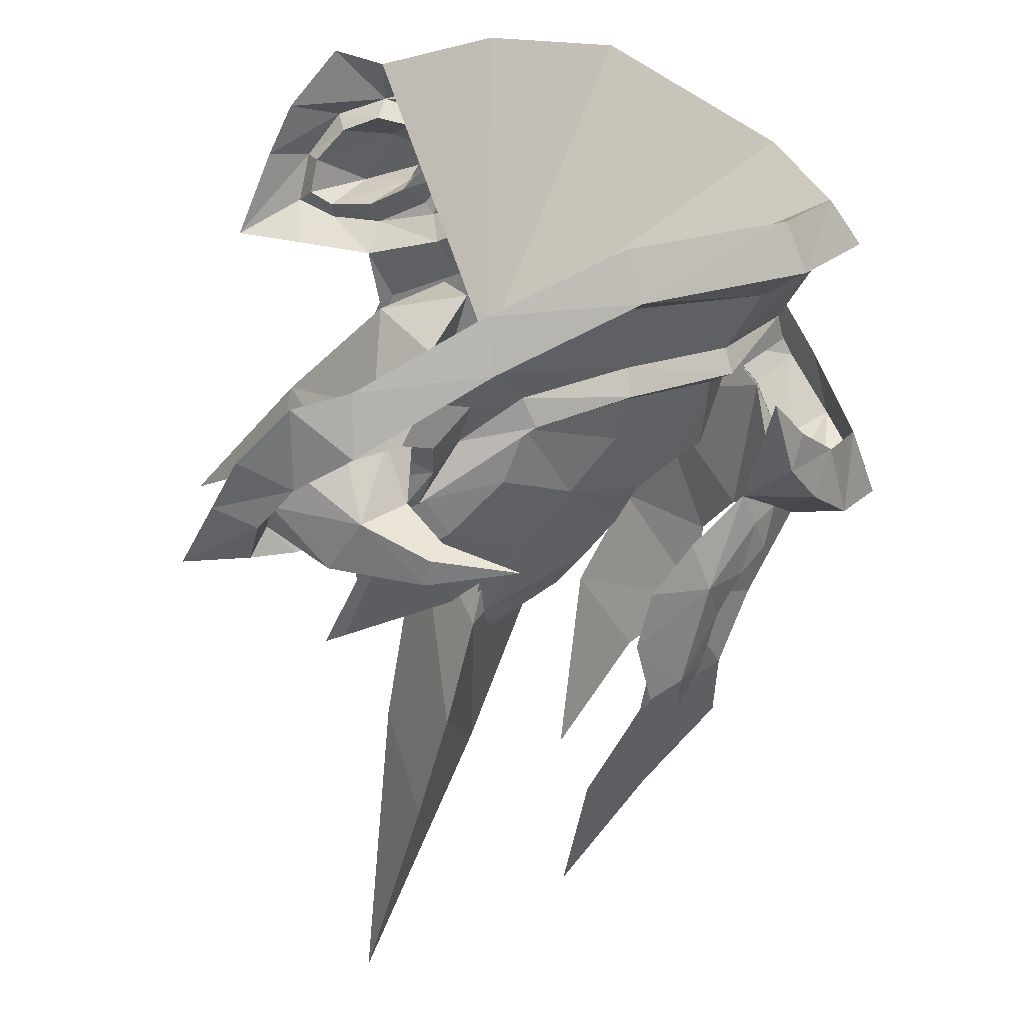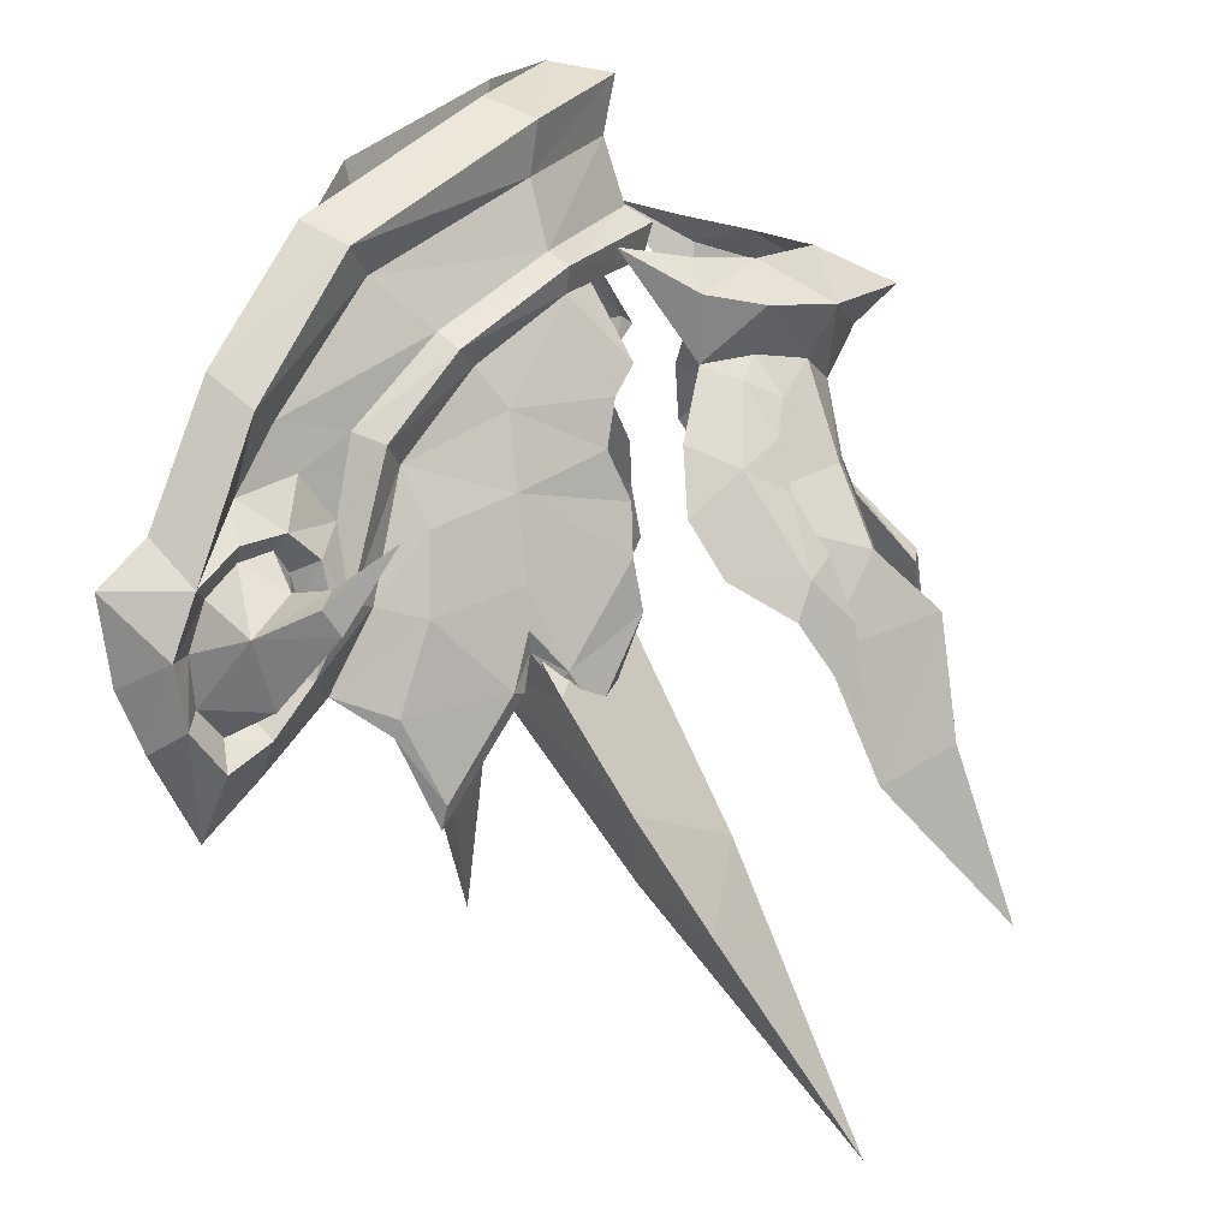
<metadata>
{"format":"obj","ext":"obj","renderer":"f3d","projection":"perspective","resolution":1024,"background":"white","views":[{"elev":-54.2,"azim":-83.2,"up":"+Y"},{"elev":-75.3,"azim":-36.7,"up":"+Y"}]}
</metadata>
<code>
g Object01
v 4.753 -3.109 6.493
v 4.002 -3.411 7.579
v 5.125 -2.888 8.073
v 5.543 -2.493 7.183
v 6.251 -1.975 8.765
v 7.046 0.03691 8.494
v 7.283 0.03918 7.348
v 6.507 -1.463 7.588
v 4.548 -1.951 8.55
v 5.502 0.03676 9.219
v 3.419 -2.873 7.9
v 4.753 -3.109 6.493
v 5.573 -3.027 6.725
v 6.393 -4.182 5.578
v 5.268 -4.045 5.286
v 6.691 -3.354 6.296
v 6.38 -2.834 6.885
v 8.535 -4.635 4.758
v 7.264 -4.883 3.867
v 6.079 -4.605 4.324
v 7.422 -3.784 5.693
v 8.637 -3.996 5.227
v 4.759 3.196 6.507
v 5.548 2.575 7.194
v 5.13 2.968 8.086
v 4.008 3.495 7.594
v 6.255 2.049 8.773
v 6.51 1.542 7.594
v 4.552 2.03 8.559
v 3.424 2.956 7.913
v 4.759 3.196 6.507
v 5.276 4.136 5.304
v 6.401 4.27 5.596
v 5.578 3.112 6.738
v 6.697 3.438 6.311
v 6.385 2.916 6.897
v 6.087 4.699 4.344
v 7.273 4.977 3.889
v 8.543 4.722 4.779
v 7.429 3.869 5.71
v 8.645 4.081 5.245
v 9.416 -2.974 5.642
v 8.065 -2.2 6.463
v 8.295 -1.539 6.376
v 9.584 -2.38 5.572
v 12.07 -4.022 2.307
v 9.653 -4.182 3.752
v 11.29 -2.431 5.394
v 13.01 -2.822 3.595
v 13 -2.362 3.445
v 11.29 -1.859 5.25
v 11.29 -1.859 5.25
v 13 -2.362 3.445
v 6.507 -1.463 7.588
v 7.283 0.05062 7.348
v 5.351 -2.115 7.169
v 6.477 -4.117 4.659
v 9.422 3.056 5.655
v 9.589 2.462 5.583
v 8.297 1.619 6.383
v 8.07 2.281 6.472
v 12.07 4.114 2.324
v 13.01 2.906 3.608
v 11.3 2.51 5.404
v 9.661 4.272 3.77
v 13.01 2.447 3.455
v 11.3 1.939 5.259
v 11.3 1.939 5.259
v 13.01 2.447 3.455
v 7.283 0.02774 7.348
v 6.51 1.542 7.594
v 5.548 2.542 7.194
v 6.485 4.208 4.677
v 7.22 0.03434 9.595
v 2.254 -3.409 7.338
v 8.766 -4.917 4.035
v 9.717 -4.257 4.552
v 10.96 -4.474 3.232
v 5.543 -2.493 7.183
v 6.507 -1.463 7.588
v 2.26 3.497 7.353
v 8.776 5.007 4.056
v 9.725 4.343 4.571
v 10.97 4.564 3.252
v 5.548 2.575 7.194
v 6.51 1.542 7.594
v 16.24 -2.533 1.322
v 4.753 -3.062 6.493
v 9.584 -2.38 5.572
v 8.295 -1.539 6.376
v 16.24 2.621 1.333
v 4.759 3.149 6.507
v 9.589 2.462 5.583
v 5.162 1.853 7.164
v 8.297 1.619 6.383
v 7.283 0.05062 7.348
v 7.283 0.02774 7.348
v 5.351 -2.115 7.169
v 4.753 -3.062 6.493
v 5.351 -2.115 7.169
f 2 1 3
f 4 3 1
f 6 5 7
f 8 7 5
f 4 8 3
f 5 3 8
f 10 9 5
f 3 5 9
f 3 9 2
f 11 2 9
f 13 12 14
f 15 14 12
f 14 16 13
f 17 13 16
f 18 14 19
f 20 19 14
f 22 21 18
f 14 18 21
f 24 23 25
f 26 25 23
f 28 27 7
f 6 7 27
f 27 28 25
f 24 25 28
f 25 29 27
f 10 27 29
f 30 29 26
f 25 26 29
f 32 31 33
f 34 33 31
f 36 35 34
f 33 34 35
f 37 33 38
f 39 38 33
f 33 40 39
f 41 39 40
f 43 42 44
f 45 44 42
f 47 46 48
f 49 48 46
f 49 50 48
f 51 48 50
f 47 52 46
f 53 46 52
f 48 51 42
f 45 42 51
f 54 43 55
f 44 55 43
f 54 56 43
f 57 43 56
f 59 58 60
f 61 60 58
f 63 62 64
f 65 64 62
f 67 66 64
f 63 64 66
f 69 68 62
f 65 62 68
f 59 67 58
f 64 58 67
f 71 70 61
f 60 61 70
f 73 72 61
f 71 61 72
f 74 5 6
f 74 10 5
f 1 2 75
f 75 2 11
f 20 14 15
f 21 16 14
f 76 18 19
f 77 22 18
f 78 18 76
f 78 77 18
f 12 13 79
f 13 17 79
f 79 17 80
f 6 27 74
f 27 10 74
f 81 26 23
f 30 26 81
f 32 33 37
f 33 35 40
f 38 39 82
f 39 41 83
f 82 39 84
f 39 83 84
f 85 34 31
f 85 36 34
f 86 36 85
f 87 46 53
f 49 87 50
f 49 46 87
f 56 88 57
f 42 57 47
f 89 52 47
f 54 55 56
f 48 42 47
f 42 43 57
f 90 89 57
f 57 89 47
f 69 62 91
f 66 91 63
f 91 62 63
f 73 92 72
f 65 73 58
f 65 68 93
f 94 72 92
f 94 70 71
f 94 71 72
f 65 58 64
f 73 61 58
f 94 92 73
f 73 93 95
f 65 93 73
f 96 90 56
f 97 94 95
f 95 94 73
f 90 57 98
f 100 99 57
g Object03
v 2.753 -0.4411 4.249
v 2.993 -0.4411 4.658
v 2.623 -0.3941 4.877
v 2.401 -0.3941 4.476
v 3.35 -0.4587 3.84
v 3.636 -0.4587 4.357
v 3.369 -0.3604 4.567
v 3.012 -0.3604 3.942
v 4.009 0.01033 3.422
v 4.362 0.01033 4.032
v 4 -0.2895 4.178
v 3.692 -0.2895 3.639
v 2.753 0.4618 4.249
v 2.401 0.4147 4.476
v 2.623 0.4147 4.877
v 2.993 0.4618 4.658
v 3.35 0.4793 3.84
v 3.012 0.381 3.942
v 3.369 0.381 4.567
v 3.636 0.4793 4.357
v 3.692 0.3101 3.639
v 4 0.3101 4.178
v 6.092 0.01033 2.626
v 4.482 -0.471 3.556
v 4.362 0.01033 4.032
v 4.009 0.01033 3.422
v 3.523 -0.7508 4.097
v 4.482 -0.471 3.556
v 3.692 -0.2895 3.639
v 2.601 -0.7518 4.642
v 2.028 -0.5478 4.973
v 3.012 -0.3604 3.942
v 3.35 -0.4587 3.84
v 2.401 -0.3941 4.476
v 2.753 -0.4411 4.249
v 4 -0.2895 4.178
v 3.692 -0.2895 3.639
v 4.482 0.4917 3.556
v 3.523 0.7715 4.097
v 4.482 0.4917 3.556
v 3.692 0.3101 3.639
v 2.601 0.7725 4.642
v 2.028 0.5684 4.973
v 3.012 0.381 3.942
v 3.35 0.4793 3.84
v 2.401 0.4147 4.476
v 2.753 0.4618 4.249
v 4 0.3101 4.178
v 3.692 0.3101 3.639
f 102 101 103
f 104 103 101
f 106 105 107
f 108 107 105
f 110 109 111
f 112 111 109
f 107 108 102
f 101 102 108
f 111 112 106
f 105 106 112
f 114 113 115
f 116 115 113
f 118 117 119
f 120 119 117
f 121 109 122
f 110 122 109
f 113 118 116
f 119 116 118
f 117 121 120
f 122 120 121
f 124 123 125
f 126 123 124
f 106 127 111
f 102 127 107
f 127 128 111
f 129 126 124
f 131 130 103
f 127 132 133
f 130 134 135
f 125 136 124
f 127 137 128
f 103 130 102
f 130 127 102
f 127 130 135
f 132 127 135
f 107 127 106
f 137 127 133
f 130 131 134
f 131 103 104
f 125 123 138
f 138 123 126
f 122 139 120
f 119 139 116
f 122 140 139
f 138 126 141
f 115 142 143
f 145 144 139
f 147 146 142
f 138 148 125
f 140 149 139
f 116 142 115
f 116 139 142
f 147 142 139
f 147 139 144
f 120 139 119
f 145 139 149
f 146 143 142
f 114 115 143
g Object04
v 8.436 -5.474 -0.4822
v 9.748 -3.326 -2.07
v 5.09 -2.143 -0.6951
v 6.206 -4.874 0.3807
v 9.349 -0.3807 -0.8354
v 10.6 -3.366 -0.2383
v 6.128 -2.146 2.061
v 7.114 0.1465 0.0293
v 11.02 -5.513 -1.48
v 16.01 -5.169 -3.412
v 11.82 -1.774 -1.792
v 3.063 -1.5 1.597
v 4.109 -3.739 1.192
v 4.623 -0.01308 0.993
f 151 150 152
f 153 152 150
f 155 154 156
f 157 156 154
f 156 153 155
f 150 155 153
f 154 151 157
f 152 157 151
f 159 158 151
f 155 159 160
f 160 159 151
f 156 161 162
f 152 153 162
f 156 157 163
f 155 150 158
f 155 158 159
f 151 158 150
f 155 160 154
f 160 151 154
f 152 162 161
f 156 163 161
f 163 152 161
f 163 157 152
f 156 162 153
g Object05
v 5.261 5.852 -2.667
v 4.141 5.411 -1.308
v 2.955 3.403 -1.522
v 5.466 4.273 -4.162
v 5.72 2.107 -3.223
v 4.597 1.719 -1.862
v 4.672 3.405 -0.157
v 6.732 4.302 -3.25
v 6.557 5.881 -4.239
v 9.065 5.628 -7.279
v 6.962 3.131 -4.73
v 2.562 2.93 0.6063
v 3.087 4.576 -0.03077
v 3.346 1.837 -0.3443
f 165 164 166
f 167 166 164
f 169 168 170
f 171 170 168
f 164 165 171
f 170 171 165
f 166 167 169
f 168 169 167
f 167 172 173
f 174 173 171
f 167 173 174
f 176 175 170
f 176 165 166
f 177 169 170
f 172 164 171
f 173 172 171
f 164 172 167
f 168 174 171
f 168 167 174
f 175 176 166
f 175 177 170
f 175 166 177
f 166 169 177
f 165 176 170
g Object_qiu
v 4.088 0.004692 4.099
v 4.203 0.004692 4.046
v 4.248 -0.07657 3.923
v 3.974 -0.07657 4.051
v 3.744 0.004692 4.046
v 3.859 0.004692 4.099
v 3.699 -0.07657 3.923
v 3.523 0.004692 3.763
v 3.576 0.004692 3.878
v 3.571 -0.07657 3.649
v 3.576 0.004693 3.419
v 3.523 0.004693 3.534
v 3.699 -0.07657 3.374
v 3.859 0.004693 3.198
v 3.744 0.004693 3.251
v 3.974 -0.07657 3.246
v 4.203 0.004693 3.251
v 4.088 0.004693 3.198
v 4.248 -0.07657 3.374
v 4.424 0.004692 3.534
v 4.371 0.004692 3.419
v 4.376 -0.07657 3.649
v 4.371 0.004692 3.878
v 4.424 0.004692 3.763
v 3.974 0.08595 4.051
v 4.248 0.08595 3.923
v 3.699 0.08595 3.923
v 3.571 0.08595 3.649
v 3.699 0.08595 3.374
v 3.974 0.08595 3.246
v 4.248 0.08595 3.374
v 4.376 0.08595 3.649
v 3.426 0.004693 3.649
v 3.599 0.004692 4.023
v 3.974 0.004692 4.196
v 4.348 0.004692 4.023
v 4.521 0.004692 3.649
v 4.348 0.004693 3.274
v 3.974 0.004693 3.101
v 3.599 0.004693 3.274
v 3.974 -0.1813 3.649
v 3.974 0.1907 3.649
f 179 178 180
f 181 180 178
f 183 182 181
f 184 181 182
f 186 185 184
f 187 184 185
f 189 188 187
f 190 187 188
f 192 191 190
f 193 190 191
f 195 194 193
f 196 193 194
f 198 197 196
f 199 196 197
f 201 200 199
f 180 199 200
f 202 178 203
f 179 203 178
f 204 182 202
f 183 202 182
f 205 185 204
f 186 204 185
f 206 188 205
f 189 205 188
f 207 191 206
f 192 206 191
f 208 194 207
f 195 207 194
f 209 197 208
f 198 208 197
f 203 200 209
f 201 209 200
f 187 185 210
f 184 182 211
f 181 178 212
f 180 200 213
f 199 197 214
f 196 194 215
f 193 191 216
f 190 188 217
f 184 187 218
f 181 184 218
f 180 181 218
f 199 180 218
f 196 199 218
f 193 196 218
f 190 193 218
f 187 190 218
f 212 183 181
f 211 186 184
f 210 189 187
f 217 192 190
f 216 195 193
f 215 198 196
f 214 201 199
f 213 179 180
f 210 185 205
f 211 182 204
f 212 178 202
f 213 200 203
f 214 197 209
f 215 194 208
f 216 191 207
f 217 188 206
f 219 205 204
f 219 204 202
f 219 202 203
f 219 203 209
f 219 209 208
f 219 208 207
f 219 207 206
f 219 206 205
f 202 183 212
f 204 186 211
f 205 189 210
f 206 192 217
f 207 195 216
f 208 198 215
f 209 201 214
f 203 179 213
g ranger_shoulder_common_76540
v 1.387 -2.316 6.41
v 0.3472 -2.041 7.275
v 1.08 0.04091 8.495
v 2.188 0.04091 7.687
v -1.037 -4.35 4.409
v 0.5483 -4.033 4.304
v -0.8935 -5.95 1.69
v 0.3134 -5.139 2.151
v 0.9591 -5.299 2.361
v 2.061 -6.024 -0.1967
v 1.03 -5.415 0.7501
v -0.164 -2.171 8.217
v 0.57 0.04091 9.557
v 2.803 0.04091 7.75
v 1.84 -2.655 6.481
v -1.587 -5.093 4.788
v 1.039 -4.399 4.337
v -1.279 -6.709 1.795
v -0.6835 -6.503 0.2814
v -0.3153 -7.723 -1.104
v 3.061 0.04091 7.088
v 2.104 -2.483 6.008
v -2.33 -6.2 1.745
v -2.57 -4.591 4.558
v 1.003 -7.813 -3.216
v 2.013 -7.392 -3.578
v 2.421 -6.745 -5.119
v 0.6822 -7.427 -4.116
v 1.456 -3.84 4.175
v 1.386 -4.673 2.081
v 2.334 -6.45 -1.577
v 2.453 -5.355 -0.1405
v 2.754 -5.661 -1.891
v 2.329 -6.925 -2.751
v 2.604 -6.302 -3.615
v 0.08448 -7.983 -2.323
v -0.4503 -7.612 -3.407
v -1.684 -7.812 -2.112
v -1.203 -1.747 7.911
v -0.6078 0.04091 8.967
v -1.503 -7.161 -0.968
v -0.02484 -5.801 1.139
v 0.4062 -6.511 0.3434
v -0.1604 -7.163 -0.1863
v 1.172 -6.23 0.2321
v 1.825 -6.219 -0.362
v 0.9016 -7.279 -2.965
v 1.6 -6.947 -3.205
v 0.2302 -7.376 -2.198
v -0.09875 -7.174 -1.295
v 0.002238 -6.807 -0.5379
v 0.3905 -6.382 -0.09544
v 0.8597 -6.134 -0.3166
v 1.319 -6.055 -0.8283
v 1.725 -6.24 -1.722
v 1.818 -6.616 -2.706
v 0.8937 -8.2 -1.118
v 1.494 -8.795 0.1804
v 2.043 -8.837 0.01288
v 1.983 -8.049 -1.947
v 1.481 -8.278 0.4315
v 1.013 -7.464 -0.2385
v 1.795 -7.424 -0.7866
v 1.926 -8.336 0.329
v 0.002238 -6.807 -0.5379
v 0.3905 -6.382 -0.09544
v 0.8597 -6.134 -0.3166
v 0.9016 -7.279 -2.965
v 0.2302 -7.376 -2.198
v 1.725 -6.24 -1.722
v 1.818 -6.616 -2.706
v 2.424 -3.814 3.895
v 3.938 -2.638 5.045
v 4.374 -2.94 4.208
v 3.4 -4.211 2.818
v 2.104 -2.483 6.008
v 3.89 -2.133 5.674
v 5.338 -2.743 3.658
v 5.954 -3.065 2.885
v 4.516 -4.548 1.623
v 6.08 -4.506 0.7632
v 6.737 -2.97 2.157
v 7.037 -4.167 0.3494
v 7.372 -4.007 -0.3319
v 6.062 -4.467 0.4294
v 5.303 -4.529 0.6352
v 5.01 -4.684 1.002
v 3.398 -5.333 0.2494
v 2.473 -4.955 1.497
v 5.65 -4.694 -0.002314
v 5.872 -5.419 -2.788
v 5.659 -5.543 -2.318
v 5.453 -4.992 -0.02915
v 4.14 -5.629 -1.818
v 4.016 -5.676 -1.471
v 2.754 -5.661 -1.891
v 2.453 -5.355 -0.1405
v 1.386 -4.673 2.081
v 1.387 2.398 6.41
v 0.3472 2.123 7.275
v -1.037 4.432 4.409
v 0.5483 4.114 4.304
v -0.8935 6.032 1.69
v 0.3134 5.22 2.151
v 0.9591 5.38 2.361
v 1.03 5.497 0.7501
v 2.061 6.106 -0.1967
v -0.164 2.253 8.217
v 1.84 2.737 6.481
v -1.587 5.175 4.788
v 1.039 4.481 4.337
v -1.279 6.791 1.795
v -0.3153 7.805 -1.104
v -0.6835 6.585 0.2814
v 2.104 2.565 6.008
v -2.57 4.672 4.558
v -2.33 6.282 1.745
v 1.003 7.895 -3.216
v 0.6822 7.509 -4.116
v 2.421 6.827 -5.119
v 2.013 7.474 -3.578
v 1.386 4.754 2.081
v 1.456 3.922 4.175
v 2.334 6.532 -1.577
v 2.754 5.743 -1.891
v 2.453 5.436 -0.1405
v 2.329 7.007 -2.751
v 2.604 6.384 -3.615
v 0.08448 8.065 -2.323
v -0.4503 7.694 -3.407
v -1.684 7.894 -2.112
v -1.203 1.828 7.911
v -1.503 7.243 -0.968
v -0.1604 7.245 -0.1863
v 0.4062 6.593 0.3434
v -0.02484 5.883 1.139
v 1.172 6.311 0.2321
v 1.825 6.301 -0.362
v 1.6 7.029 -3.205
v 0.9016 7.361 -2.965
v 0.2302 7.458 -2.198
v -0.09875 7.256 -1.295
v 0.002239 6.889 -0.5379
v 0.3905 6.463 -0.09543
v 0.8598 6.215 -0.3166
v 1.319 6.137 -0.8283
v 1.725 6.322 -1.722
v 1.818 6.698 -2.706
v 0.8937 8.282 -1.118
v 1.983 8.131 -1.947
v 2.043 8.918 0.01289
v 1.494 8.877 0.1804
v 1.481 8.36 0.4315
v 1.013 7.546 -0.2385
v 1.795 7.506 -0.7866
v 1.926 8.418 0.329
v 0.002239 6.889 -0.5379
v 0.3905 6.463 -0.09543
v 0.8598 6.215 -0.3166
v 0.9016 7.361 -2.965
v 0.2302 7.458 -2.198
v 1.818 6.698 -2.706
v 1.725 6.322 -1.722
v 2.424 3.896 3.895
v 3.4 4.293 2.818
v 4.374 2.823 4.208
v 3.938 2.521 5.045
v 3.653 2.67 5.628
v 2.104 2.565 6.008
v 3.89 2.395 5.674
v 5.338 2.825 3.658
v 4.516 4.63 1.623
v 5.954 3.146 2.885
v 6.08 4.588 0.7632
v 6.737 3.052 2.157
v 7.037 4.249 0.3494
v 7.372 4.088 -0.3319
v 6.062 4.548 0.4294
v 5.303 4.611 0.6352
v 5.01 4.766 1.002
v 2.473 5.037 1.497
v 3.398 5.415 0.2494
v 5.65 4.776 -0.002311
v 5.453 5.074 -0.02915
v 5.659 5.625 -2.318
v 5.872 5.501 -2.788
v 4.016 5.758 -1.471
v 4.14 5.711 -1.818
v 2.453 5.436 -0.1405
v 2.754 5.743 -1.891
v 1.386 4.754 2.081
v 1.6 -6.947 -3.205
v -0.09875 -7.174 -1.295
v 1.319 -6.055 -0.8283
v 1.865 -8.972 1.927
v 2.403 -1.706 6.346
v 1.456 -3.84 4.175
v 1.6 7.029 -3.205
v -0.09875 7.256 -1.295
v 1.319 6.137 -0.8283
v 1.865 9.054 1.927
v 2.403 1.788 6.346
v 1.456 3.922 4.175
v -2.57 -4.591 4.558
v -2.33 -6.2 1.745
v 2.189 0.04091 1.145
v -1.203 -1.747 7.911
v 2.189 0.04091 1.145
v -0.6078 0.04091 8.967
v 2.189 0.04091 1.145
v -1.503 -7.161 -0.968
v 2.189 0.04091 1.145
v -2.33 6.282 1.745
v -2.57 4.672 4.558
v 2.189 0.04091 1.145
v -1.203 1.828 7.911
v 2.189 0.04091 1.145
v -1.503 7.243 -0.968
f 221 220 222
f 223 222 220
f 221 224 220
f 225 220 224
f 224 226 225
f 227 225 226
f 229 228 230
f 227 230 228
f 231 221 232
f 222 232 221
f 233 223 234
f 220 234 223
f 231 235 221
f 224 221 235
f 236 234 225
f 220 225 234
f 235 237 224
f 226 224 237
f 228 236 227
f 225 227 236
f 239 238 237
f 226 237 238
f 233 234 240
f 241 240 234
f 237 235 242
f 243 242 235
f 245 244 246
f 247 246 244
f 236 228 248
f 249 248 228
f 229 250 251
f 252 251 250
f 228 229 249
f 251 249 229
f 234 236 241
f 248 241 236
f 250 253 252
f 254 252 253
f 253 245 254
f 246 254 245
f 244 255 247
f 256 247 255
f 256 255 257
f 239 257 255
f 243 235 258
f 231 258 235
f 258 231 259
f 232 259 231
f 239 237 260
f 242 260 237
f 261 238 262
f 263 262 238
f 264 230 262
f 261 262 230
f 265 229 264
f 230 264 229
f 244 245 266
f 267 266 245
f 255 244 268
f 266 268 244
f 239 255 269
f 268 269 255
f 263 239 270
f 269 270 239
f 262 263 271
f 270 271 263
f 264 262 272
f 271 272 262
f 265 264 273
f 272 273 264
f 250 265 274
f 273 274 265
f 253 250 275
f 274 275 250
f 245 253 267
f 275 267 253
f 277 276 278
f 279 278 276
f 277 280 276
f 281 276 280
f 283 282 280
f 281 280 282
f 283 278 282
f 279 282 278
f 285 284 281
f 276 281 284
f 285 281 286
f 282 286 281
f 288 287 276
f 279 276 287
f 289 282 290
f 279 290 282
f 292 291 293
f 294 293 291
f 291 292 295
f 296 295 292
f 293 294 297
f 299 298 294
f 297 294 298
f 299 300 298
f 301 298 300
f 300 302 301
f 303 301 302
f 300 304 302
f 303 302 304
f 306 305 300
f 304 300 305
f 299 294 307
f 308 307 294
f 310 309 311
f 312 311 309
f 310 311 313
f 314 313 311
f 314 307 315
f 316 315 307
f 307 308 316
f 317 316 308
f 291 317 294
f 308 294 317
f 309 305 312
f 306 312 305
f 314 312 307
f 306 307 312
f 223 318 222
f 319 222 318
f 321 320 318
f 319 318 320
f 323 322 321
f 320 321 322
f 323 324 325
f 326 325 324
f 222 319 232
f 327 232 319
f 318 223 328
f 233 328 223
f 320 329 319
f 327 319 329
f 318 328 321
f 330 321 328
f 322 331 320
f 329 320 331
f 321 330 323
f 324 323 330
f 333 332 322
f 331 322 332
f 334 328 240
f 233 240 328
f 335 329 336
f 331 336 329
f 338 337 339
f 340 339 337
f 341 324 342
f 330 342 324
f 344 343 345
f 326 345 343
f 345 326 341
f 324 341 326
f 342 330 334
f 328 334 330
f 347 346 344
f 343 344 346
f 339 340 347
f 346 347 340
f 349 348 338
f 337 338 348
f 350 332 349
f 348 349 332
f 327 329 351
f 335 351 329
f 232 327 259
f 351 259 327
f 336 331 352
f 332 352 331
f 353 333 354
f 355 354 333
f 355 325 354
f 356 354 325
f 325 326 356
f 357 356 326
f 358 340 359
f 337 359 340
f 359 337 360
f 348 360 337
f 360 348 361
f 332 361 348
f 361 332 362
f 353 362 332
f 362 353 363
f 354 363 353
f 363 354 364
f 356 364 354
f 364 356 365
f 357 365 356
f 365 357 366
f 343 366 357
f 366 343 367
f 346 367 343
f 367 346 358
f 340 358 346
f 369 368 370
f 371 370 368
f 373 372 368
f 371 368 372
f 373 374 372
f 375 372 374
f 369 370 374
f 375 374 370
f 368 376 373
f 377 373 376
f 374 373 378
f 377 378 373
f 369 379 368
f 380 368 379
f 369 374 381
f 382 381 374
f 384 383 385
f 386 385 383
f 388 387 383
f 383 387 386
f 386 387 389
f 385 390 384
f 391 384 392
f 390 392 384
f 391 392 393
f 394 393 392
f 396 395 394
f 393 394 395
f 396 397 395
f 393 395 397
f 397 398 393
f 399 393 398
f 400 384 401
f 391 401 384
f 403 402 404
f 405 404 402
f 406 404 407
f 405 407 404
f 408 401 409
f 406 409 401
f 410 400 408
f 401 408 400
f 400 410 384
f 383 384 410
f 399 398 403
f 402 403 398
f 399 403 401
f 406 401 403
f 261 230 227
f 238 261 226
f 226 261 227
f 257 239 260
f 239 263 238
f 250 229 265
f 279 287 411
f 288 276 412
f 282 289 413
f 290 279 411
f 414 277 278
f 412 276 284
f 414 280 277
f 414 283 280
f 286 282 413
f 414 278 283
f 296 415 295
f 295 416 291
f 306 299 307
f 311 312 314
f 416 317 291
f 313 314 315
f 299 306 300
f 323 325 355
f 322 355 333
f 323 355 322
f 352 332 350
f 333 353 332
f 357 326 343
f 417 379 369
f 418 368 380
f 419 382 374
f 417 369 381
f 370 371 420
f 376 368 418
f 371 372 420
f 372 375 420
f 419 374 378
f 375 370 420
f 387 421 389
f 383 422 388
f 401 391 399
f 406 403 404
f 383 410 422
f 409 406 407
f 387 388 421
f 393 399 391
f 424 423 425
f 423 426 427
f 426 428 429
f 430 424 431
f 433 432 434
f 435 433 434
f 428 435 436
f 432 437 434

</code>
